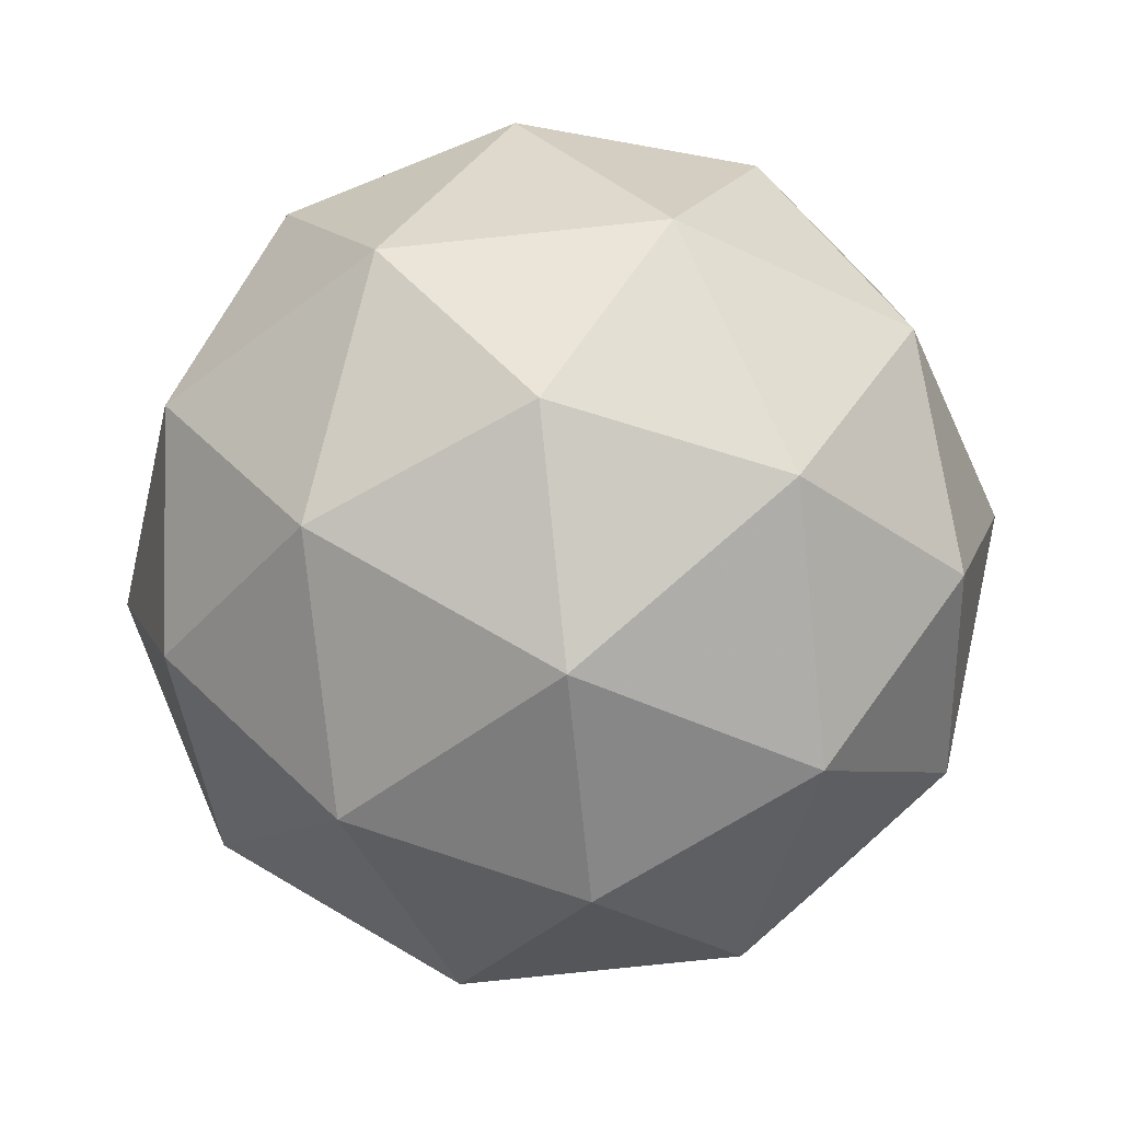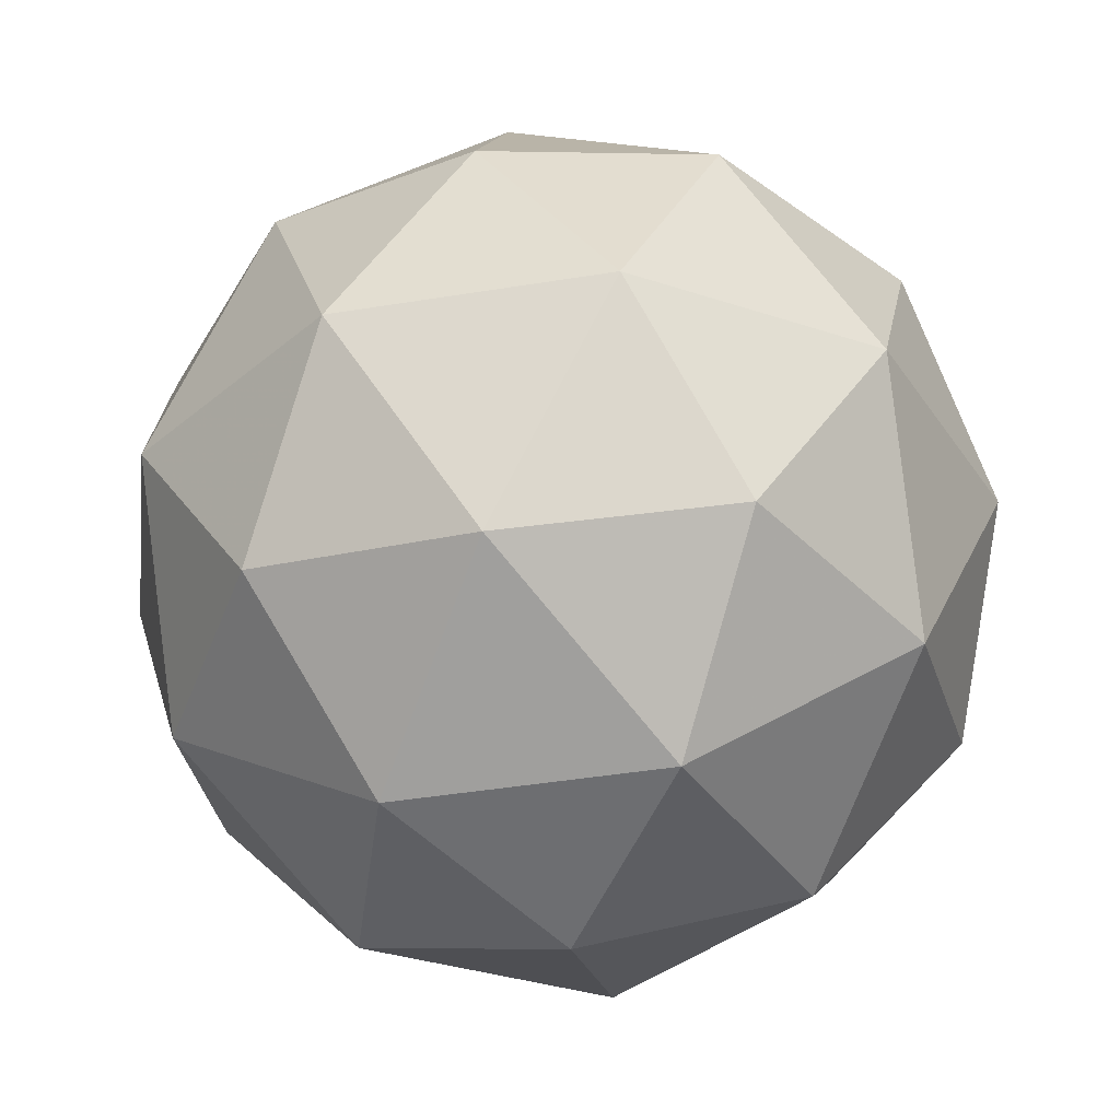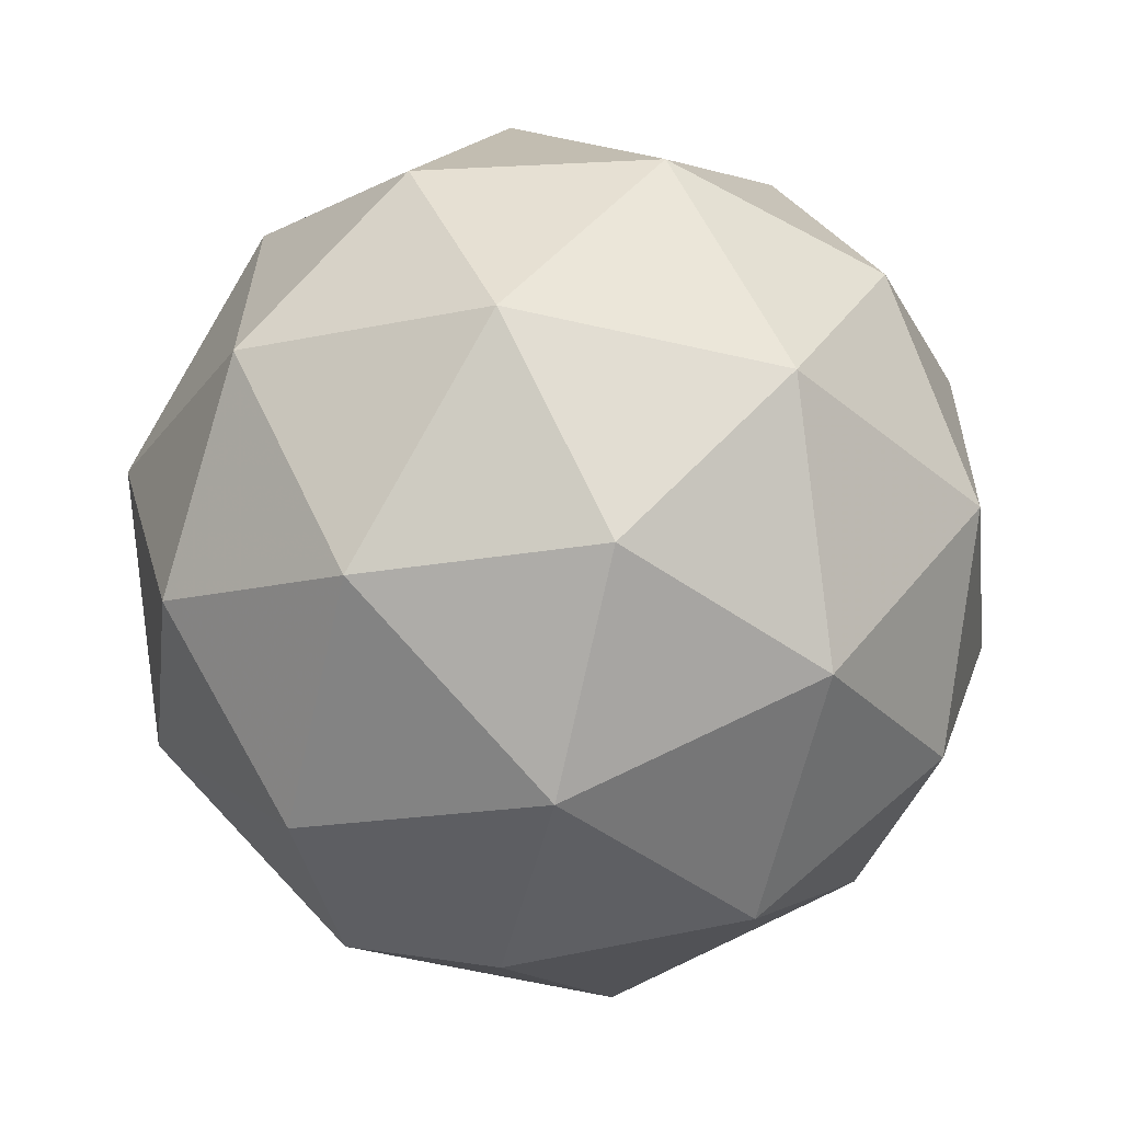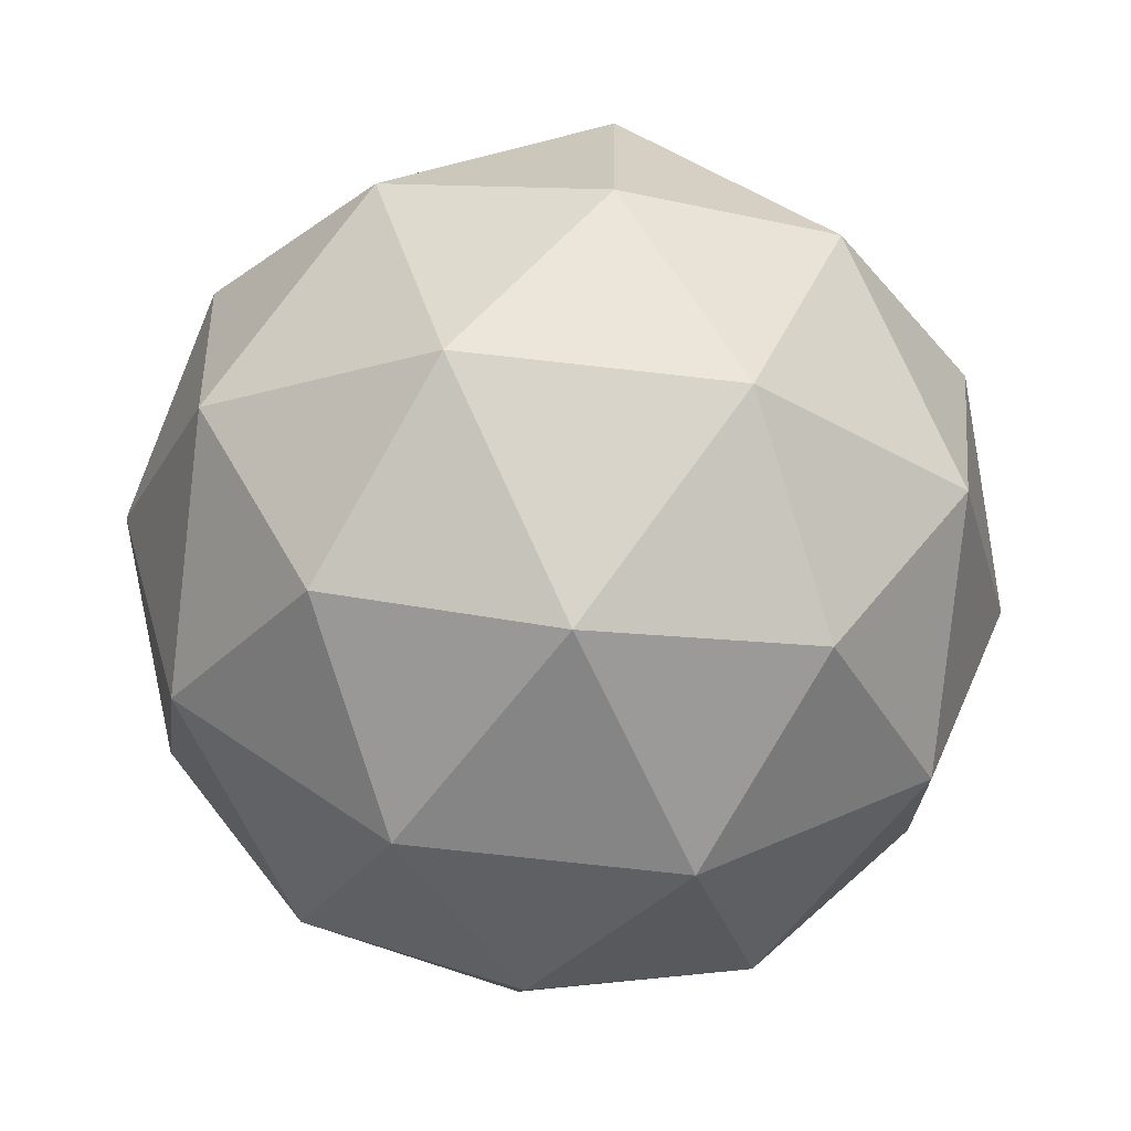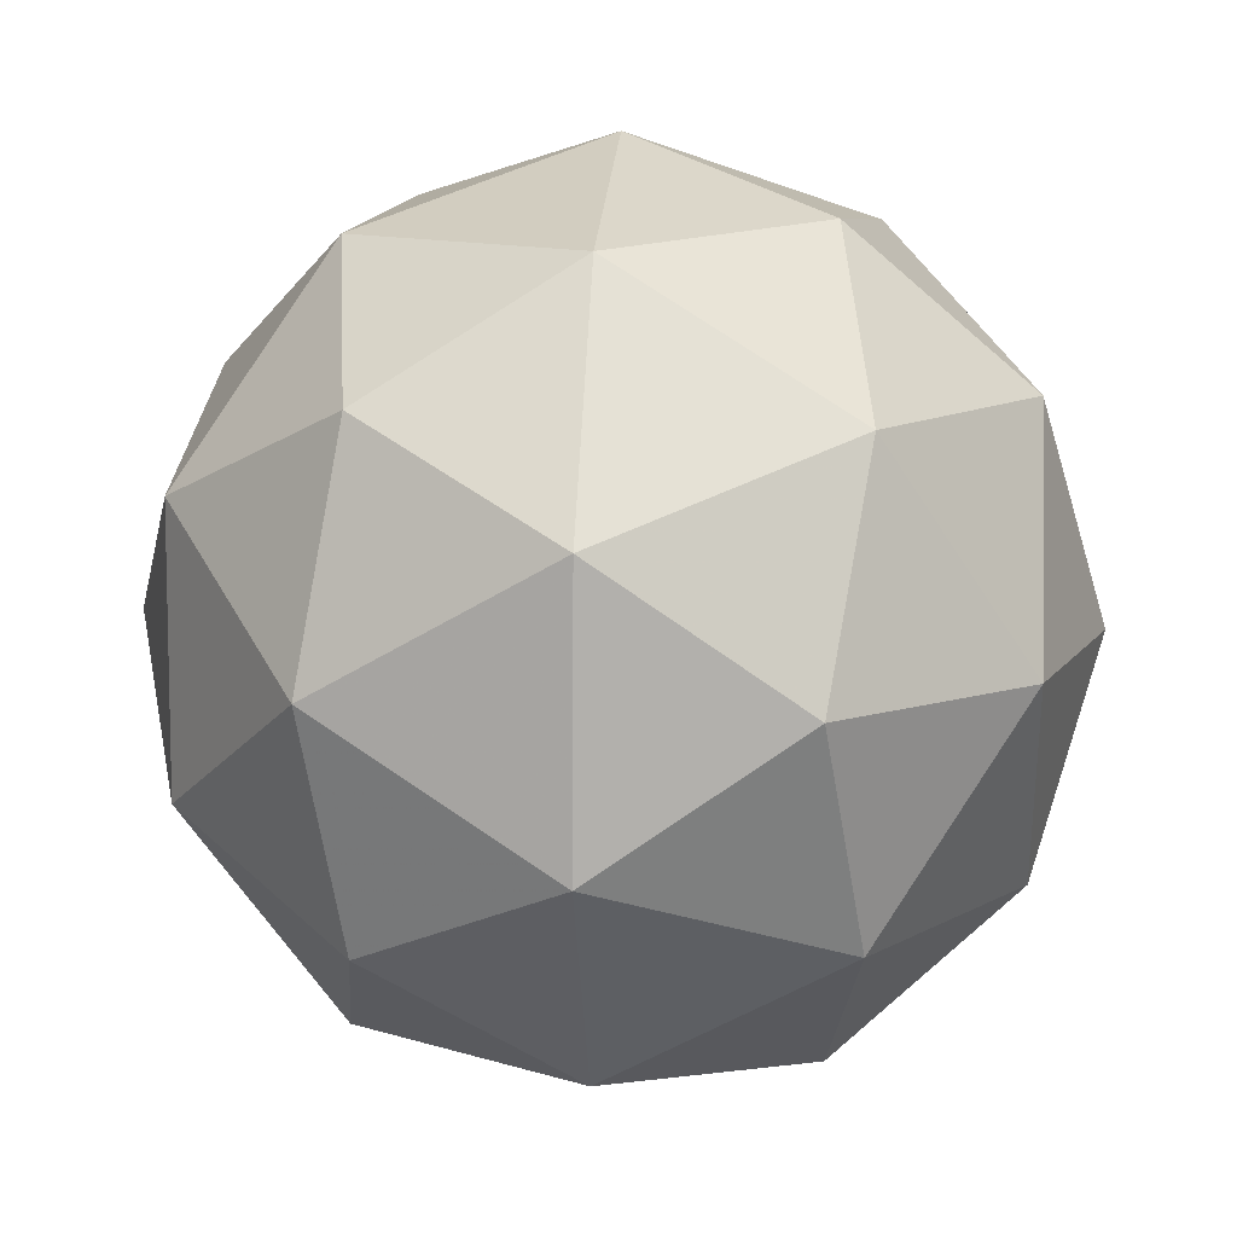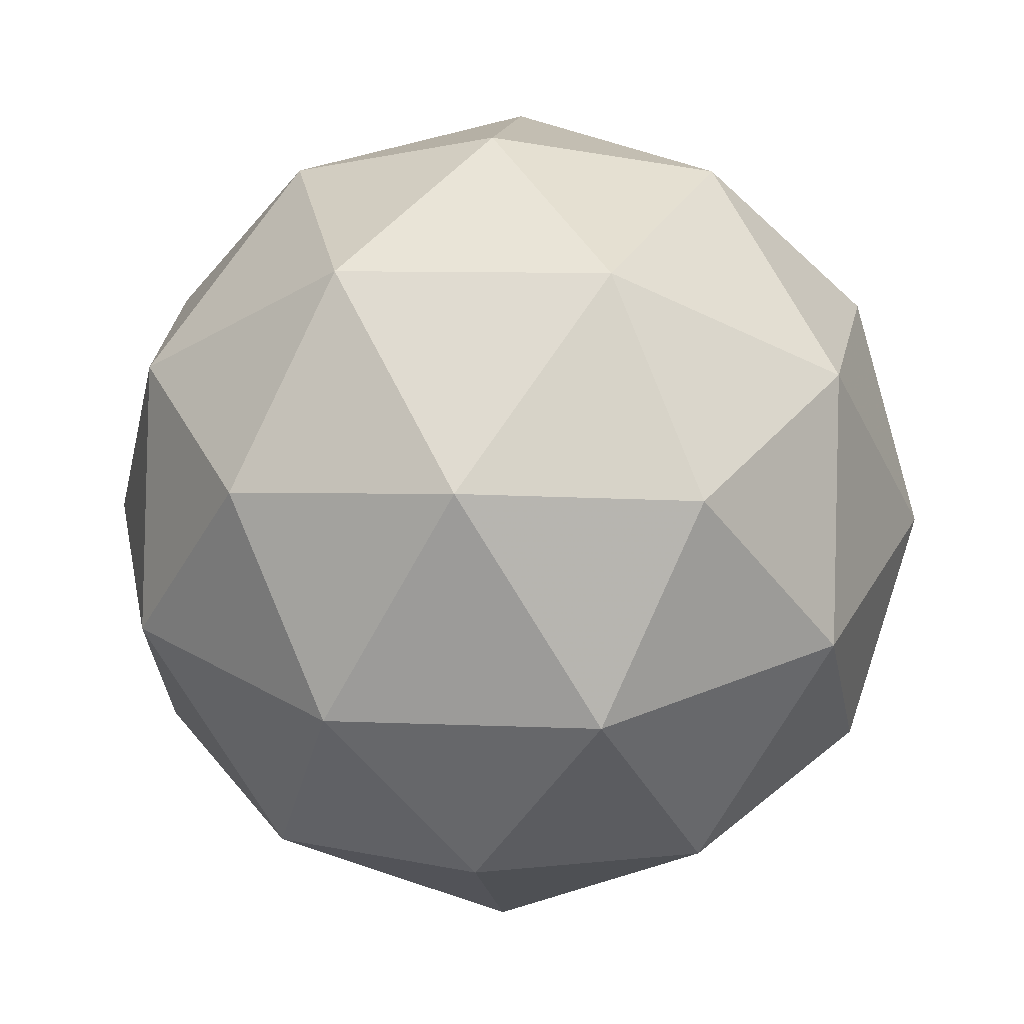
<metadata>
{"format":"obj","ext":"obj","renderer":"f3d","projection":"perspective","resolution":1024,"background":"white","views":[{"elev":76.5,"azim":-173.5,"up":"+Z"},{"elev":57.5,"azim":-61.3,"up":"+Y"},{"elev":56.9,"azim":127.3,"up":"+Y"},{"elev":-27.7,"azim":-28.2,"up":"+Z"},{"elev":54.6,"azim":-146.2,"up":"+Y"},{"elev":-30.6,"azim":-90.6,"up":"+Z"}]}
</metadata>
<code>
v 0.4963 0.3383 -0.05716
v 0.4457 0.3823 -0.006326
v 0.5279 0.3997 -0.009127
v 0.5697 0.3272 -0.01749
v 0.5132 0.2649 -0.01986
v 0.4366 0.2989 -0.01296
v 0.4877 0.3982 0.06475
v 0.5643 0.3642 0.05785
v 0.5553 0.2809 0.05122
v 0.473 0.2634 0.05402
v 0.4313 0.3359 0.06239
v 0.5046 0.3248 0.102
v 0.5142 0.3756 -0.0429
v 0.4658 0.3654 -0.04126
v 0.4844 0.4014 -0.01302
v 0.4307 0.3422 -0.01528
v 0.4605 0.3164 -0.04516
v 0.5387 0.333 -0.04782
v 0.5573 0.3691 -0.01959
v 0.5055 0.2964 -0.04921
v 0.5486 0.2898 -0.0259
v 0.4704 0.2732 -0.02324
v 0.4276 0.3639 0.02901
v 0.4223 0.3149 0.02511
v 0.5091 0.4108 0.02876
v 0.4608 0.4006 0.0304
v 0.5787 0.3482 0.01978
v 0.5541 0.3908 0.0247
v 0.5402 0.2626 0.01449
v 0.5733 0.2992 0.01588
v 0.4468 0.2723 0.02019
v 0.4918 0.2523 0.01613
v 0.4523 0.3733 0.07079
v 0.5305 0.39 0.06813
v 0.5702 0.321 0.06017
v 0.5165 0.2617 0.05791
v 0.4437 0.294 0.06448
v 0.4954 0.3668 0.0941
v 0.4623 0.3301 0.09271
v 0.5405 0.3468 0.09005
v 0.5351 0.2978 0.08615
v 0.4868 0.2875 0.08779
f 1 14 13
f 2 14 16
f 1 13 18
f 1 18 20
f 1 20 17
f 2 16 23
f 3 15 25
f 4 19 27
f 5 21 29
f 6 22 31
f 2 23 26
f 3 25 28
f 4 27 30
f 5 29 32
f 6 31 24
f 7 33 38
f 8 34 40
f 9 35 41
f 10 36 42
f 11 37 39
f 39 42 12
f 39 37 42
f 37 10 42
f 42 41 12
f 42 36 41
f 36 9 41
f 41 40 12
f 41 35 40
f 35 8 40
f 40 38 12
f 40 34 38
f 34 7 38
f 38 39 12
f 38 33 39
f 33 11 39
f 24 37 11
f 24 31 37
f 31 10 37
f 32 36 10
f 32 29 36
f 29 9 36
f 30 35 9
f 30 27 35
f 27 8 35
f 28 34 8
f 28 25 34
f 25 7 34
f 26 33 7
f 26 23 33
f 23 11 33
f 31 32 10
f 31 22 32
f 22 5 32
f 29 30 9
f 29 21 30
f 21 4 30
f 27 28 8
f 27 19 28
f 19 3 28
f 25 26 7
f 25 15 26
f 15 2 26
f 23 24 11
f 23 16 24
f 16 6 24
f 17 22 6
f 17 20 22
f 20 5 22
f 20 21 5
f 20 18 21
f 18 4 21
f 18 19 4
f 18 13 19
f 13 3 19
f 16 17 6
f 16 14 17
f 14 1 17
f 13 15 3
f 13 14 15
f 14 2 15

</code>
